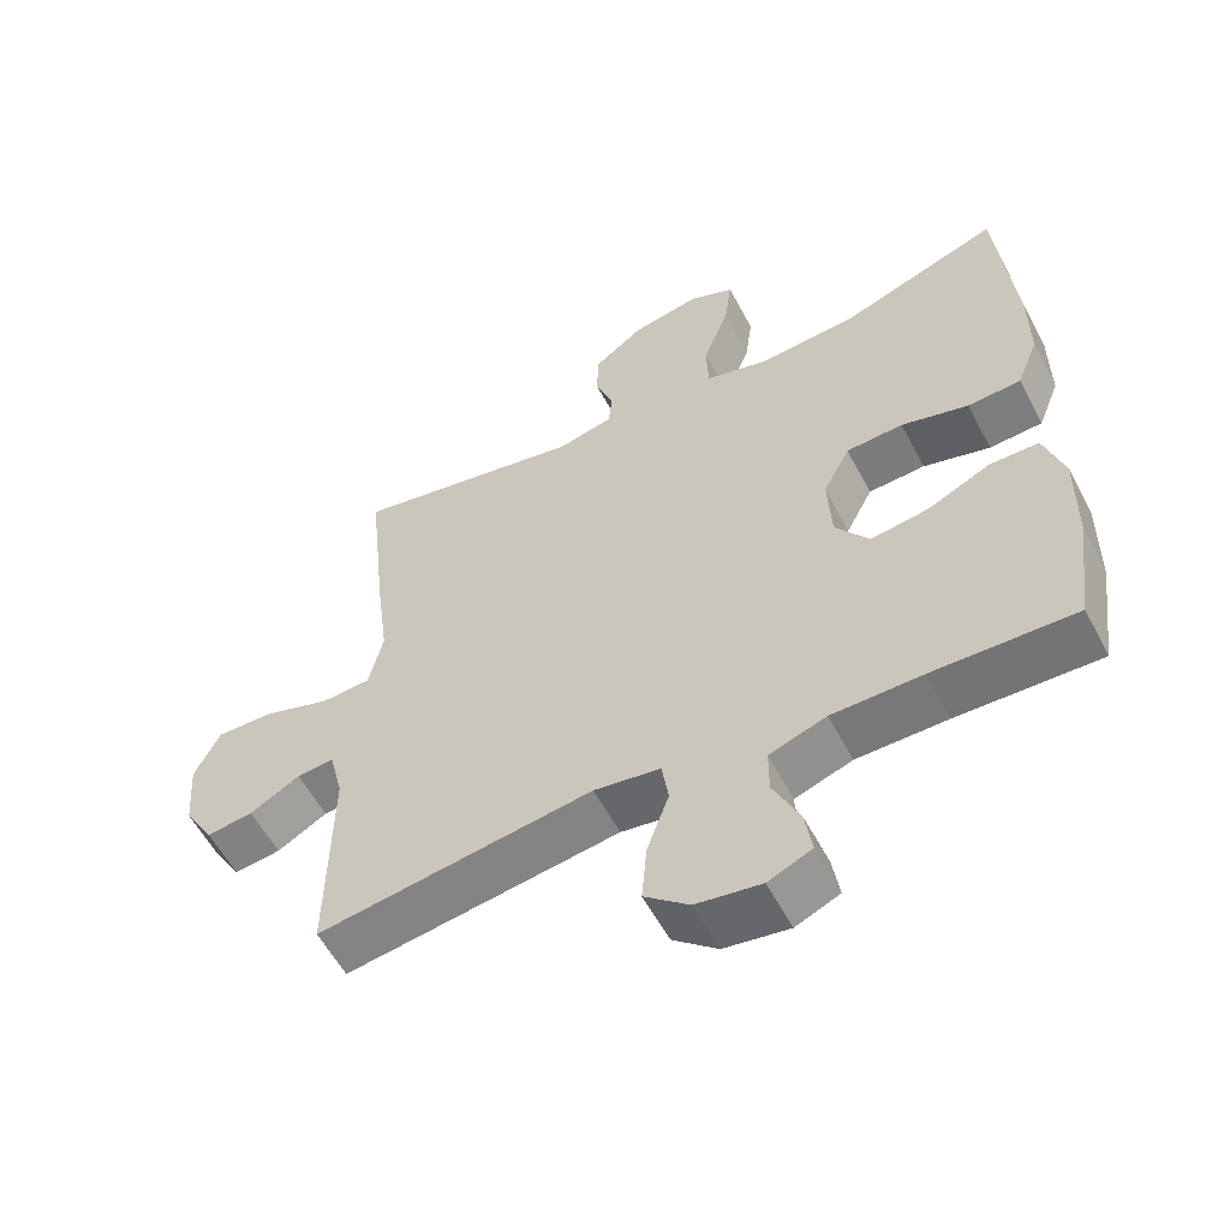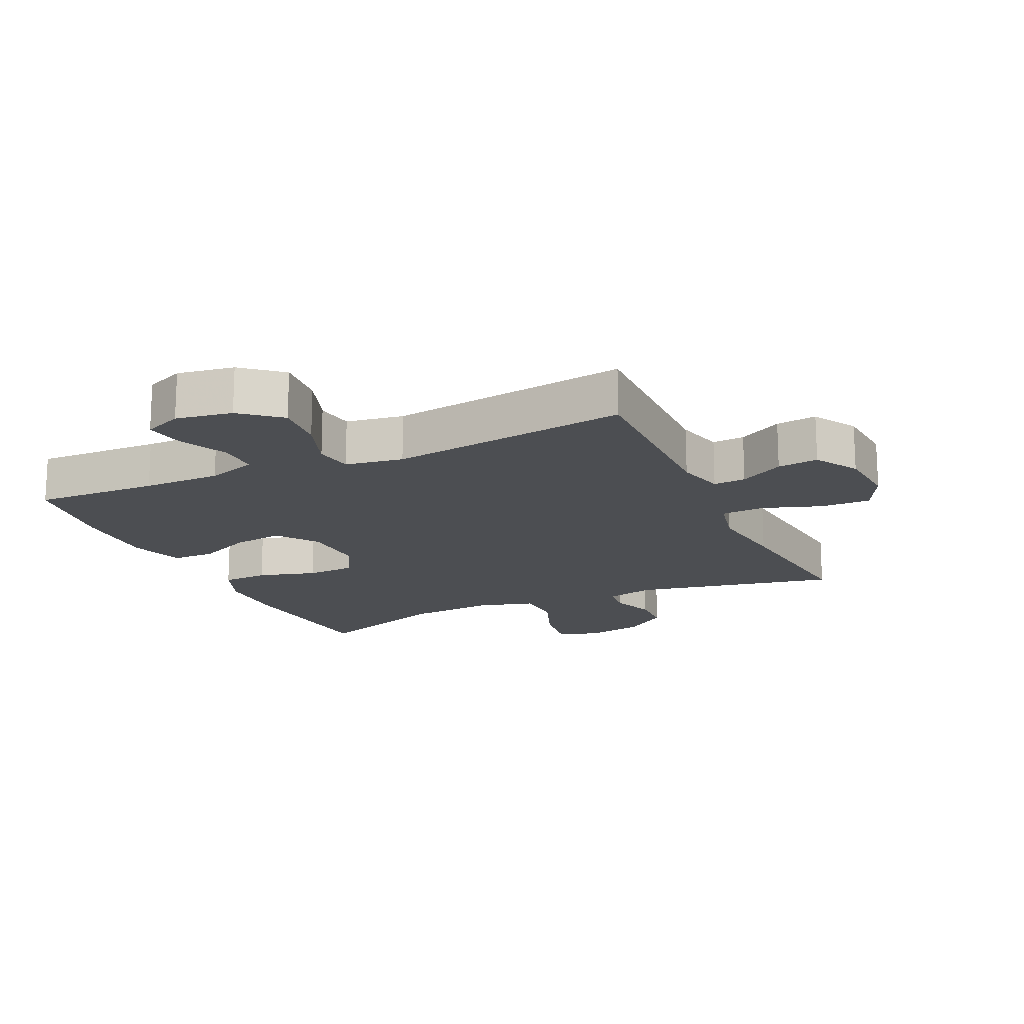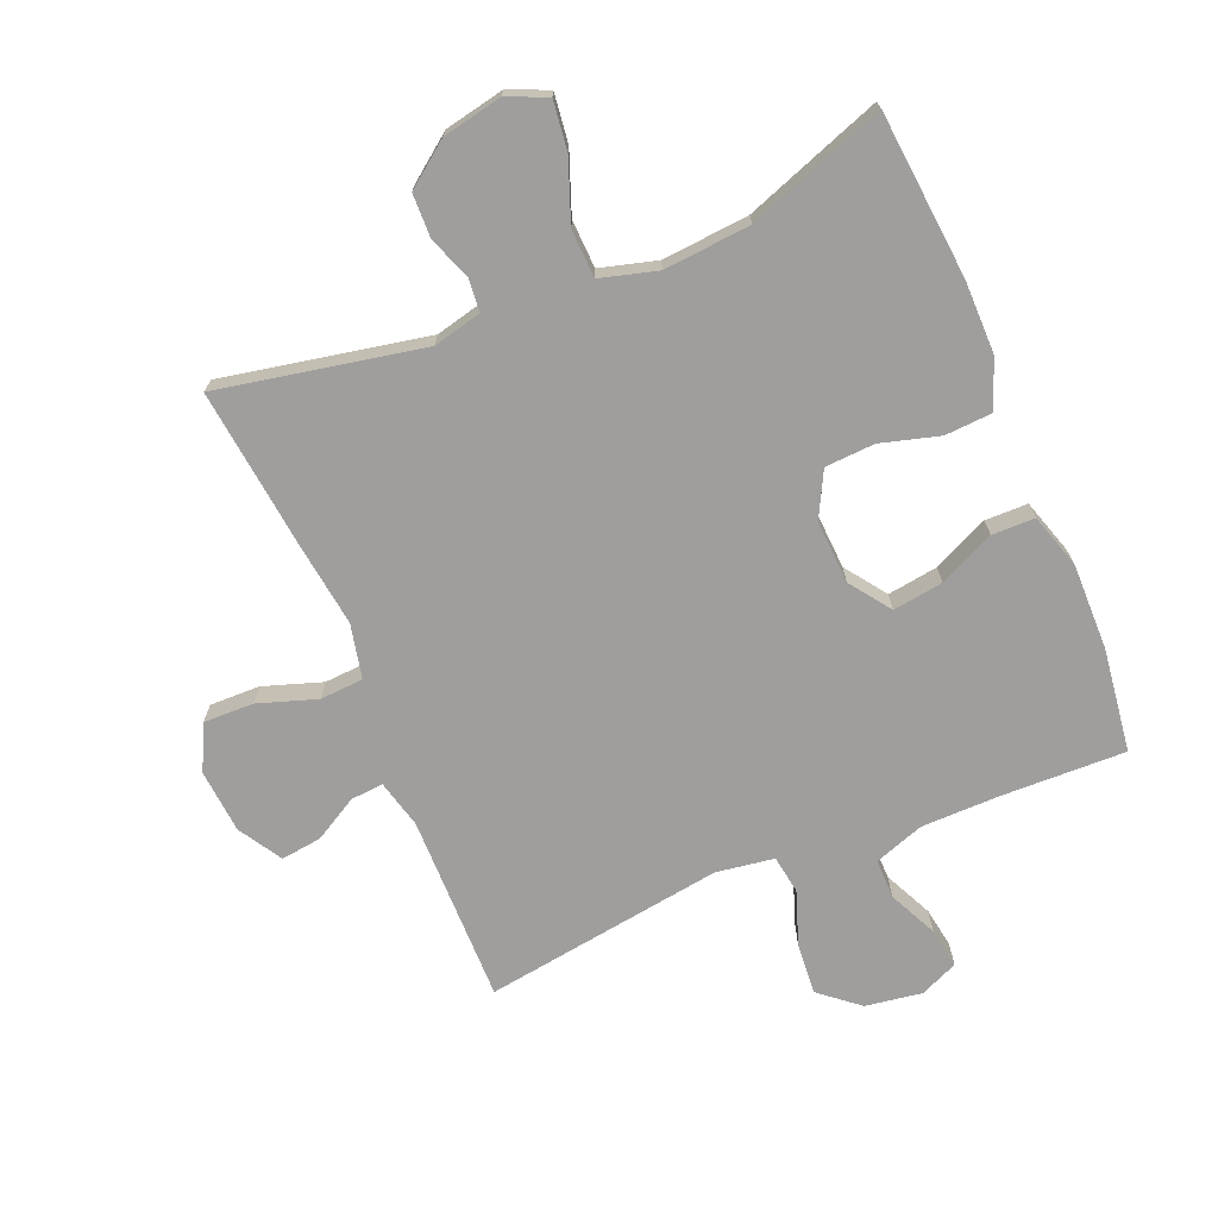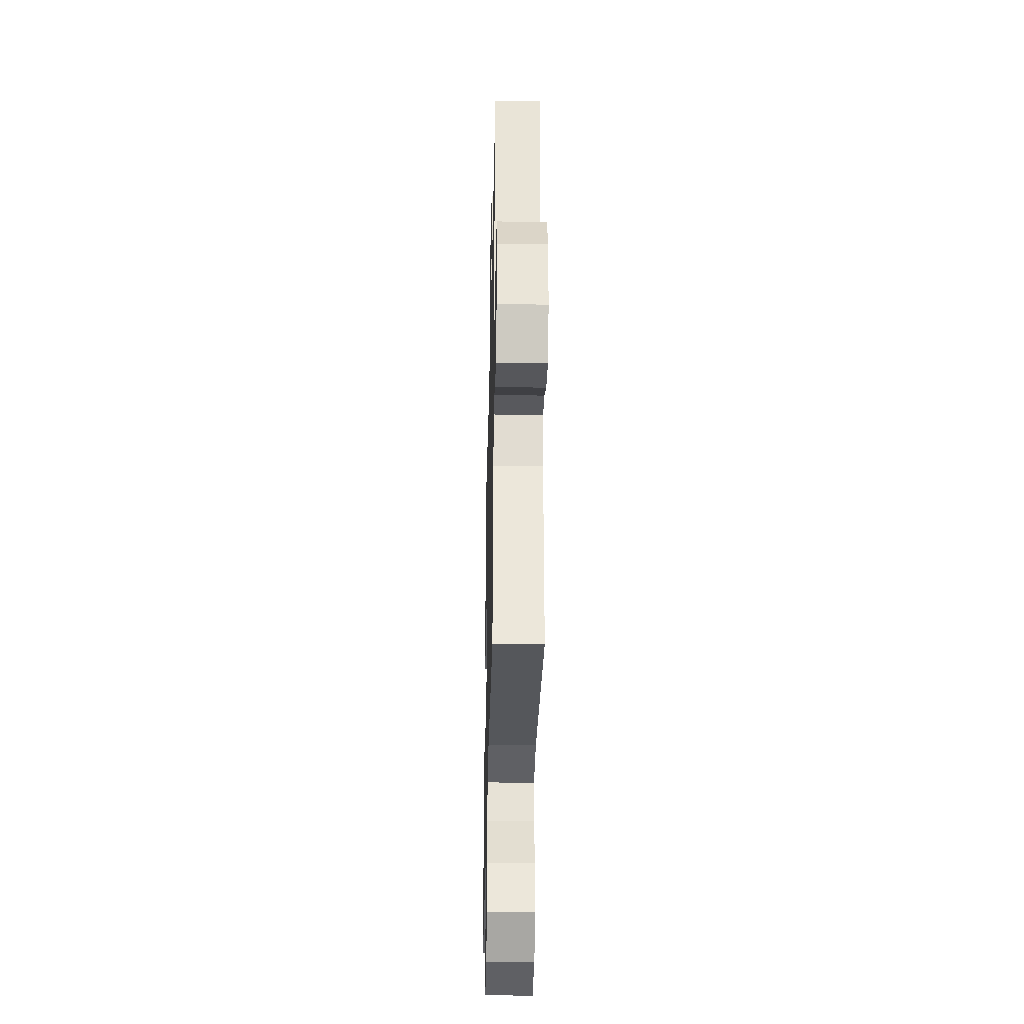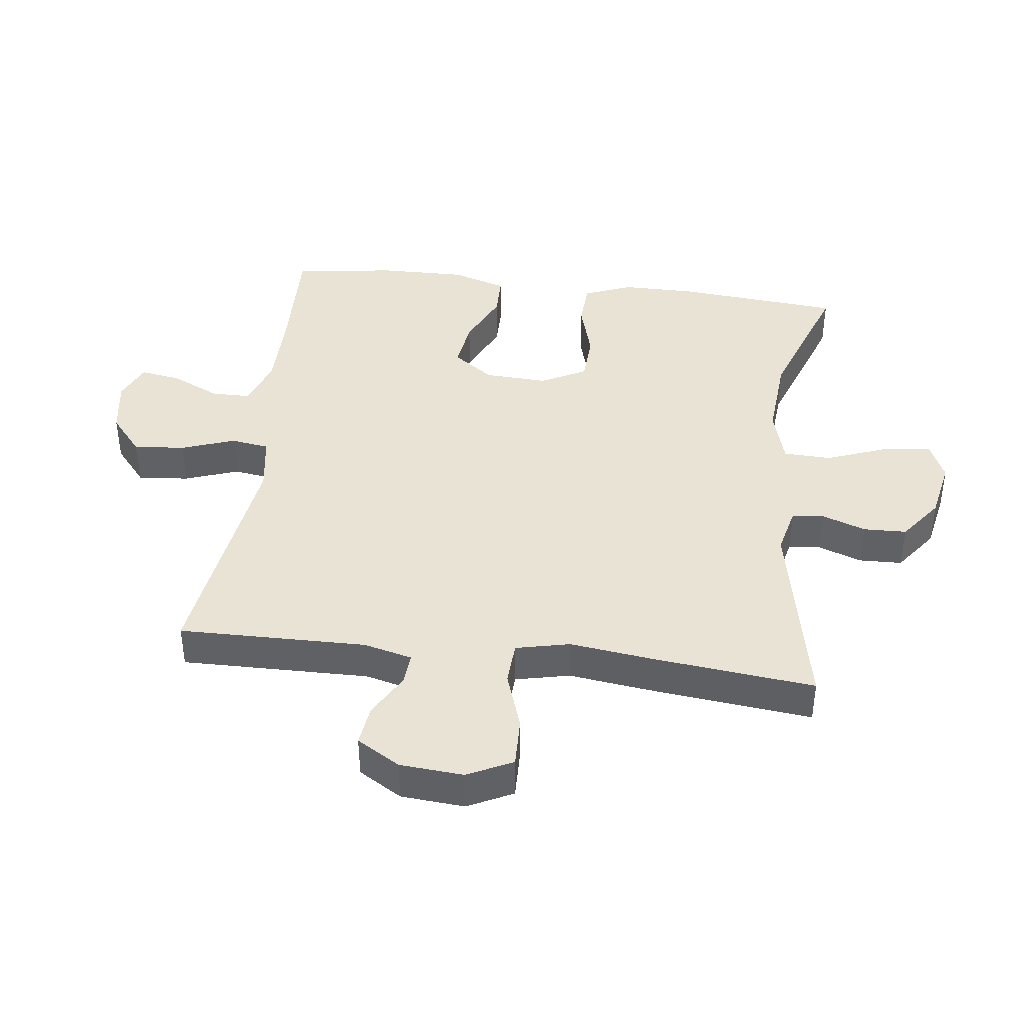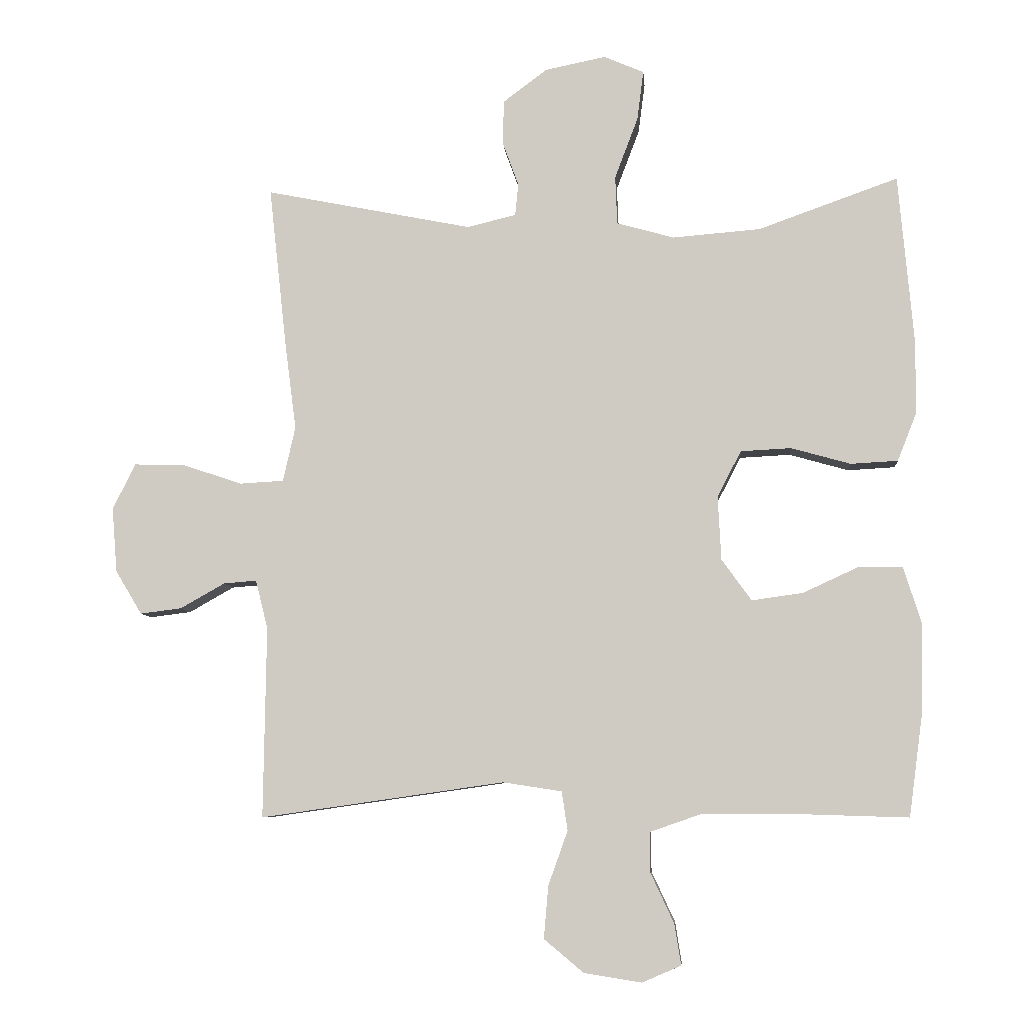
<metadata>
{"format":"obj","ext":"obj","renderer":"f3d","projection":"perspective","resolution":1024,"background":"white","views":[{"elev":-57.3,"azim":27.7,"up":"+Z"},{"elev":-16.9,"azim":-155.4,"up":"+Y"},{"elev":-71.0,"azim":22.8,"up":"+Y"},{"elev":-34.5,"azim":-91.3,"up":"+Z"},{"elev":41.0,"azim":-83.0,"up":"+Y"},{"elev":-7.2,"azim":4.8,"up":"+Z"}]}
</metadata>
<code>
v -0.5 0.07 -0.5
v -0.496 0.07 -0.205
v -0.515 0.07 -0.129
v -0.566 0.07 -0.133
v -0.635 0.07 -0.172
v -0.699 0.07 -0.18
v -0.74 0.07 -0.112
v -0.748 0.07 -0.012
v -0.713 0.07 0.059
v -0.634 0.07 0.057
v -0.542 0.07 0.026
v -0.474 0.07 0.03
v -0.455 0.07 0.115
v -0.472 0.07 0.246
v -0.5 0.07 0.5
v -0.18 0.07 0.436
v -0.104 0.07 0.454
v -0.099 0.07 0.504
v -0.124 0.07 0.573
v -0.122 0.07 0.641
v -0.054 0.07 0.692
v 0.04 0.07 0.711
v 0.102 0.07 0.684
v 0.092 0.07 0.607
v 0.056 0.07 0.512
v 0.059 0.07 0.437
v 0.148 0.07 0.412
v 0.284 0.07 0.423
v 0.5 0.07 0.5
v 0.523 0.07 0.241
v 0.523 0.07 0.126
v 0.493 0.07 0.05
v 0.42 0.07 0.046
v 0.328 0.07 0.072
v 0.25 0.07 0.068
v 0.213 0.07 -0.003
v 0.218 0.07 -0.102
v 0.264 0.07 -0.166
v 0.343 0.07 -0.155
v 0.43 0.07 -0.115
v 0.497 0.07 -0.116
v 0.524 0.07 -0.202
v 0.522 0.07 -0.338
v 0.5 0.07 -0.5
v 0.305 0.07 -0.494
v 0.182 0.07 -0.495
v 0.104 0.07 -0.522
v 0.104 0.07 -0.584
v 0.14 0.07 -0.661
v 0.15 0.07 -0.724
v 0.09 0.07 -0.75
v 0.001 0.07 -0.736
v -0.06 0.07 -0.685
v -0.053 0.07 -0.604
v -0.023 0.07 -0.52
v -0.032 0.07 -0.46
v -0.123 0.07 -0.446
v -0.5 0 -0.5
v -0.496 0 -0.205
v -0.515 0 -0.129
v -0.566 0 -0.133
v -0.635 0 -0.172
v -0.699 0 -0.18
v -0.74 0 -0.112
v -0.748 0 -0.012
v -0.713 0 0.059
v -0.634 0 0.057
v -0.542 0 0.026
v -0.474 0 0.03
v -0.455 0 0.115
v -0.472 0 0.246
v -0.5 0 0.5
v -0.18 0 0.436
v -0.104 0 0.454
v -0.099 0 0.504
v -0.124 0 0.573
v -0.122 0 0.641
v -0.054 0 0.692
v 0.04 0 0.711
v 0.102 0 0.684
v 0.092 0 0.607
v 0.056 0 0.512
v 0.059 0 0.437
v 0.148 0 0.412
v 0.284 0 0.423
v 0.5 0 0.5
v 0.523 0 0.241
v 0.523 0 0.126
v 0.493 0 0.05
v 0.42 0 0.046
v 0.328 0 0.072
v 0.25 0 0.068
v 0.213 0 -0.003
v 0.218 0 -0.102
v 0.264 0 -0.166
v 0.343 0 -0.155
v 0.43 0 -0.115
v 0.497 0 -0.116
v 0.524 0 -0.202
v 0.522 0 -0.338
v 0.5 0 -0.5
v 0.305 0 -0.494
v 0.182 0 -0.495
v 0.104 0 -0.522
v 0.104 0 -0.584
v 0.14 0 -0.661
v 0.15 0 -0.724
v 0.09 0 -0.75
v 0.001 0 -0.736
v -0.06 0 -0.685
v -0.053 0 -0.604
v -0.023 0 -0.52
v -0.032 0 -0.46
v -0.123 0 -0.446
f 53 54 55
f 52 53 55
f 51 52 55
f 50 51 55
f 49 50 55
f 48 49 55
f 47 48 55 56
f 46 47 56
f 45 46 56
f 45 56 57
f 44 45 57
f 43 44 57
f 42 43 57
f 41 42 57
f 40 41 57
f 39 40 57
f 32 33 34
f 31 32 34
f 30 31 34
f 29 30 34
f 28 29 34
f 27 28 34 35
f 26 27 35 36
f 23 24 25
f 22 23 25
f 21 22 25
f 20 21 25
f 19 20 25
f 18 19 25
f 17 18 25 26
f 26 36 37
f 17 26 37
f 16 17 37
f 16 37 38
f 15 16 38
f 14 15 38
f 13 14 38
f 9 10 11
f 8 9 11
f 7 8 11
f 6 7 11
f 5 6 11
f 4 5 11
f 3 4 11 12
f 57 1 2
f 57 2 3 12
f 38 39 57
f 12 13 38 57
f 112 111 110
f 112 110 109
f 112 109 108
f 112 108 107
f 112 107 106
f 112 106 105
f 113 112 105 104
f 113 104 103
f 113 103 102
f 114 113 102
f 114 102 101
f 114 101 100
f 114 100 99
f 114 99 98
f 114 98 97
f 114 97 96
f 91 90 89
f 91 89 88
f 91 88 87
f 91 87 86
f 91 86 85
f 92 91 85 84
f 93 92 84 83
f 82 81 80
f 82 80 79
f 82 79 78
f 82 78 77
f 82 77 76
f 82 76 75
f 83 82 75 74
f 94 93 83
f 94 83 74
f 94 74 73
f 95 94 73
f 95 73 72
f 95 72 71
f 95 71 70
f 68 67 66
f 68 66 65
f 68 65 64
f 68 64 63
f 68 63 62
f 68 62 61
f 69 68 61 60
f 59 58 114
f 69 60 59 114
f 114 96 95
f 114 95 70 69
f 1 58 59 2
f 2 59 60 3
f 3 60 61 4
f 4 61 62 5
f 5 62 63 6
f 6 63 64 7
f 7 64 65 8
f 8 65 66 9
f 9 66 67 10
f 10 67 68 11
f 11 68 69 12
f 12 69 70 13
f 13 70 71 14
f 14 71 72 15
f 15 72 73 16
f 16 73 74 17
f 17 74 75 18
f 18 75 76 19
f 19 76 77 20
f 20 77 78 21
f 21 78 79 22
f 22 79 80 23
f 23 80 81 24
f 24 81 82 25
f 25 82 83 26
f 26 83 84 27
f 27 84 85 28
f 28 85 86 29
f 29 86 87 30
f 30 87 88 31
f 31 88 89 32
f 32 89 90 33
f 33 90 91 34
f 34 91 92 35
f 35 92 93 36
f 36 93 94 37
f 37 94 95 38
f 38 95 96 39
f 39 96 97 40
f 40 97 98 41
f 41 98 99 42
f 42 99 100 43
f 43 100 101 44
f 44 101 102 45
f 45 102 103 46
f 46 103 104 47
f 47 104 105 48
f 48 105 106 49
f 49 106 107 50
f 50 107 108 51
f 51 108 109 52
f 52 109 110 53
f 53 110 111 54
f 54 111 112 55
f 55 112 113 56
f 56 113 114 57
f 57 114 58 1

</code>
